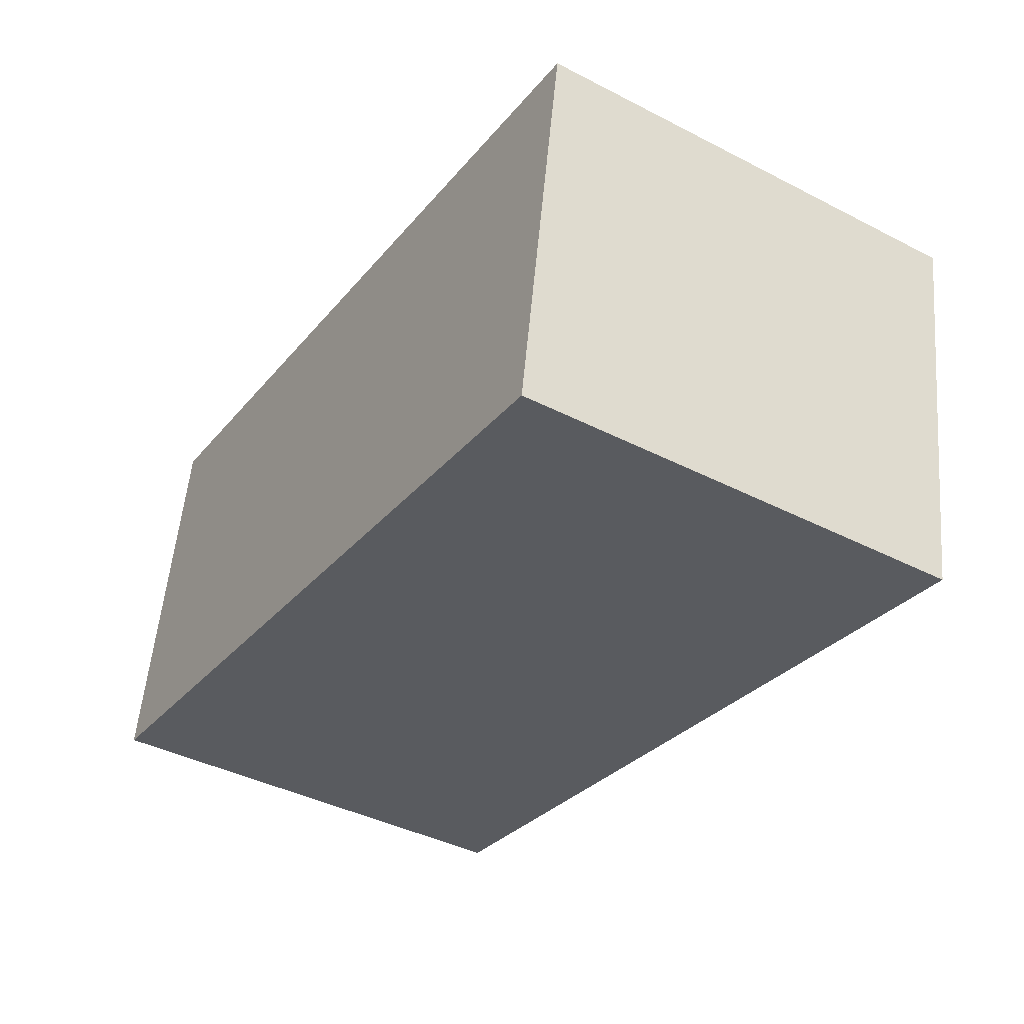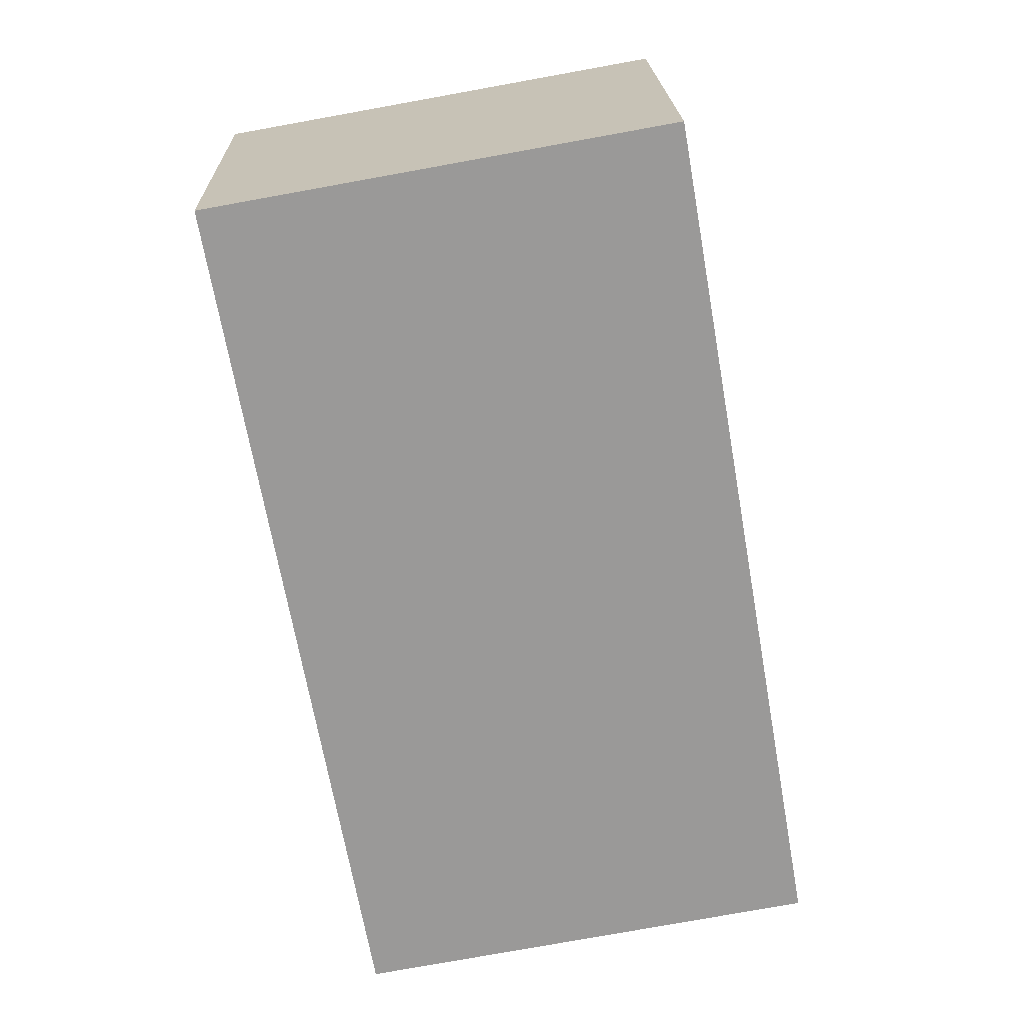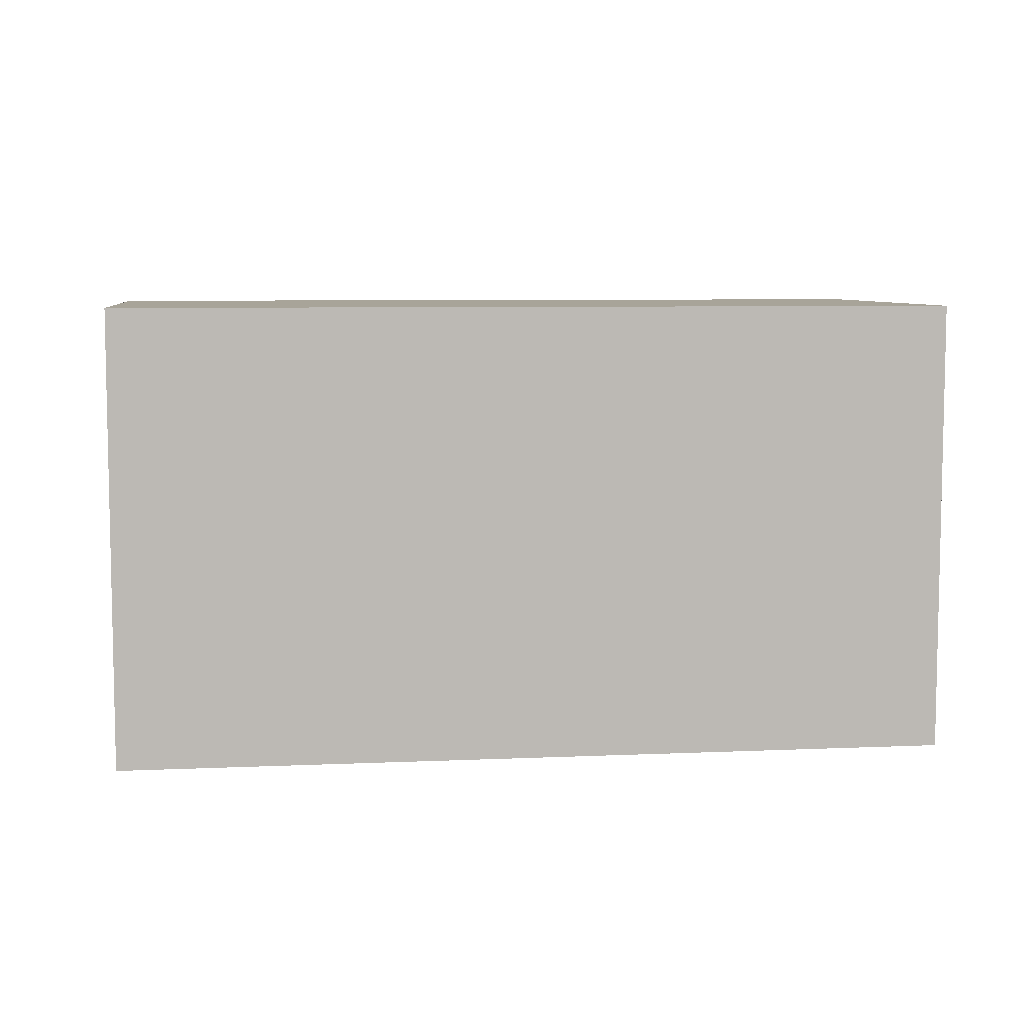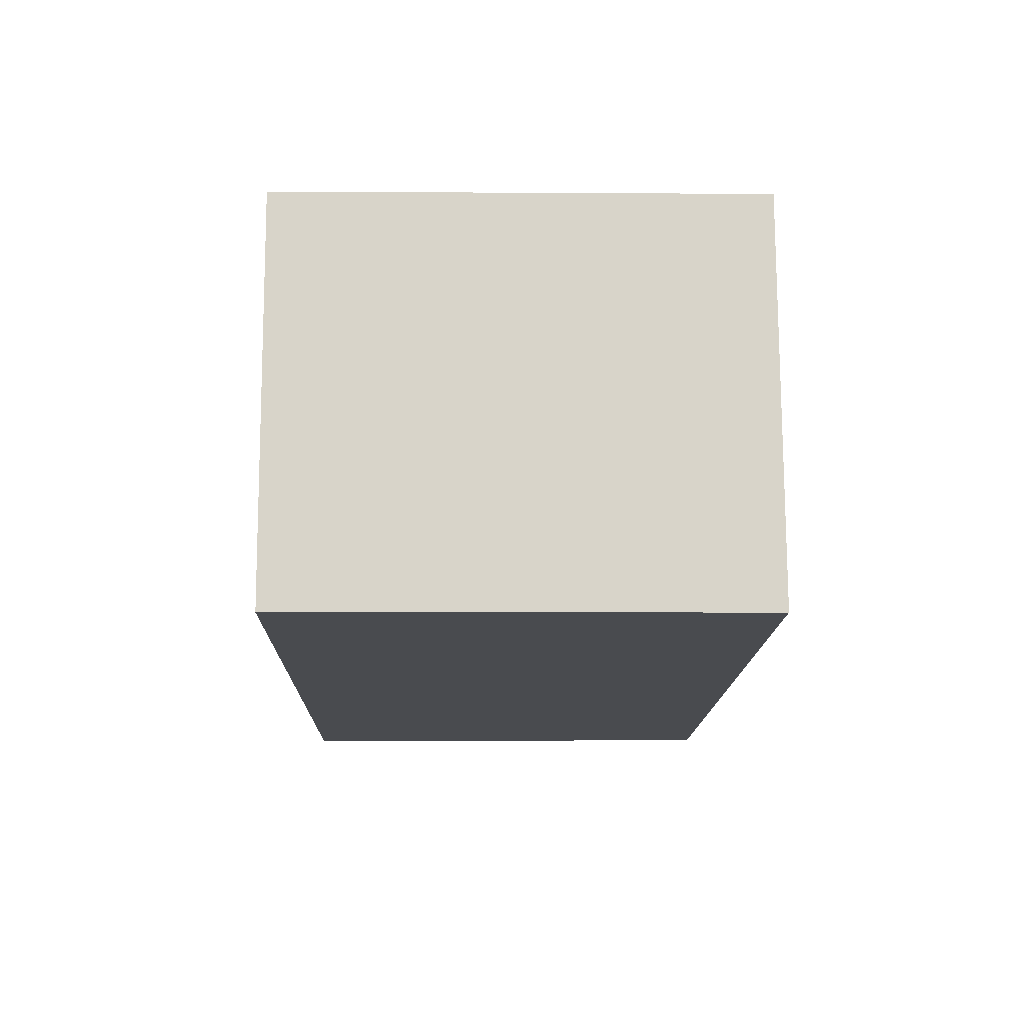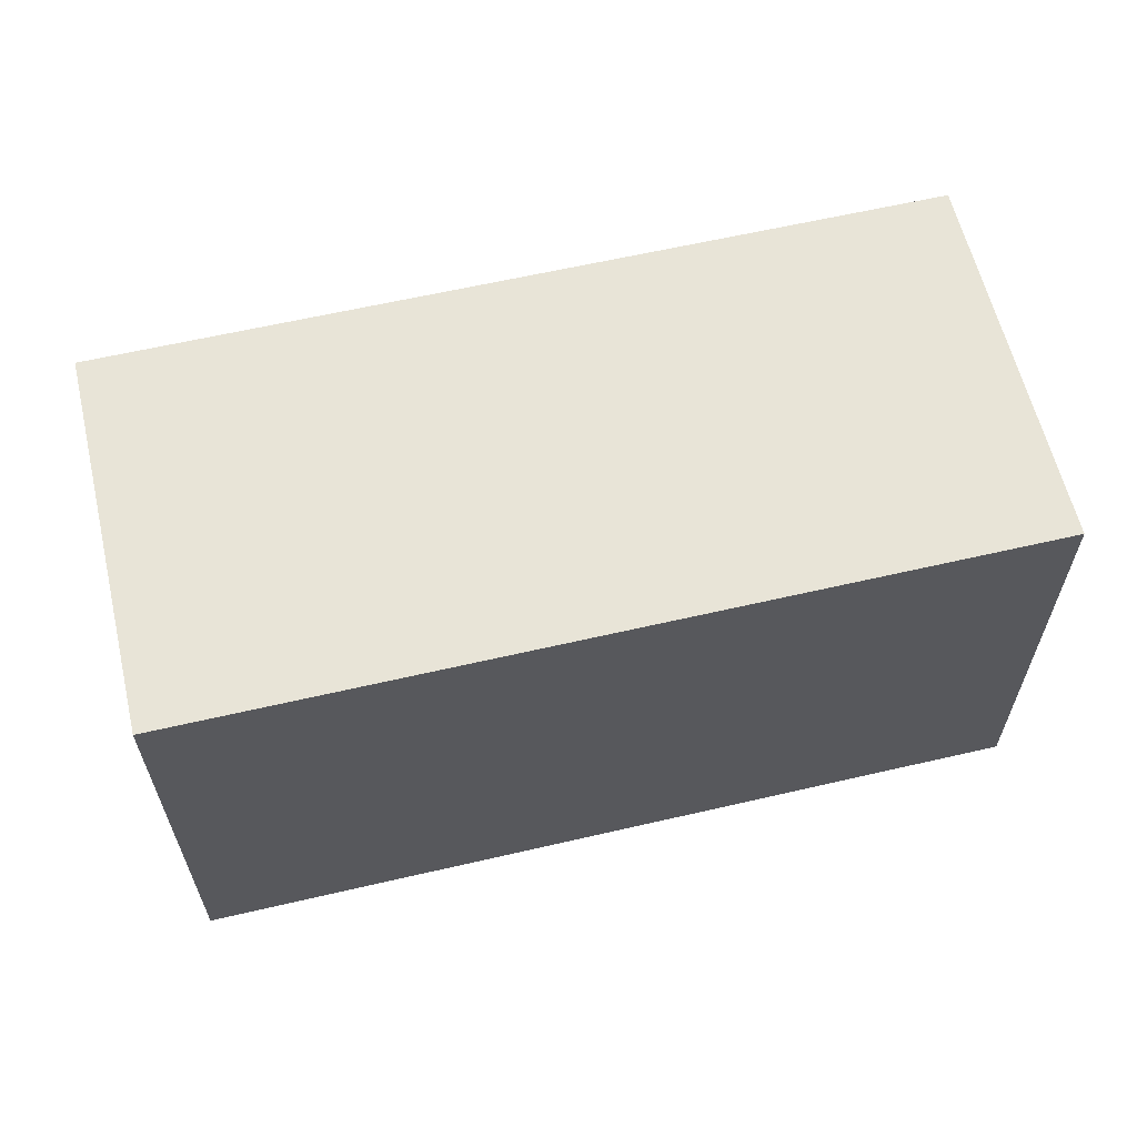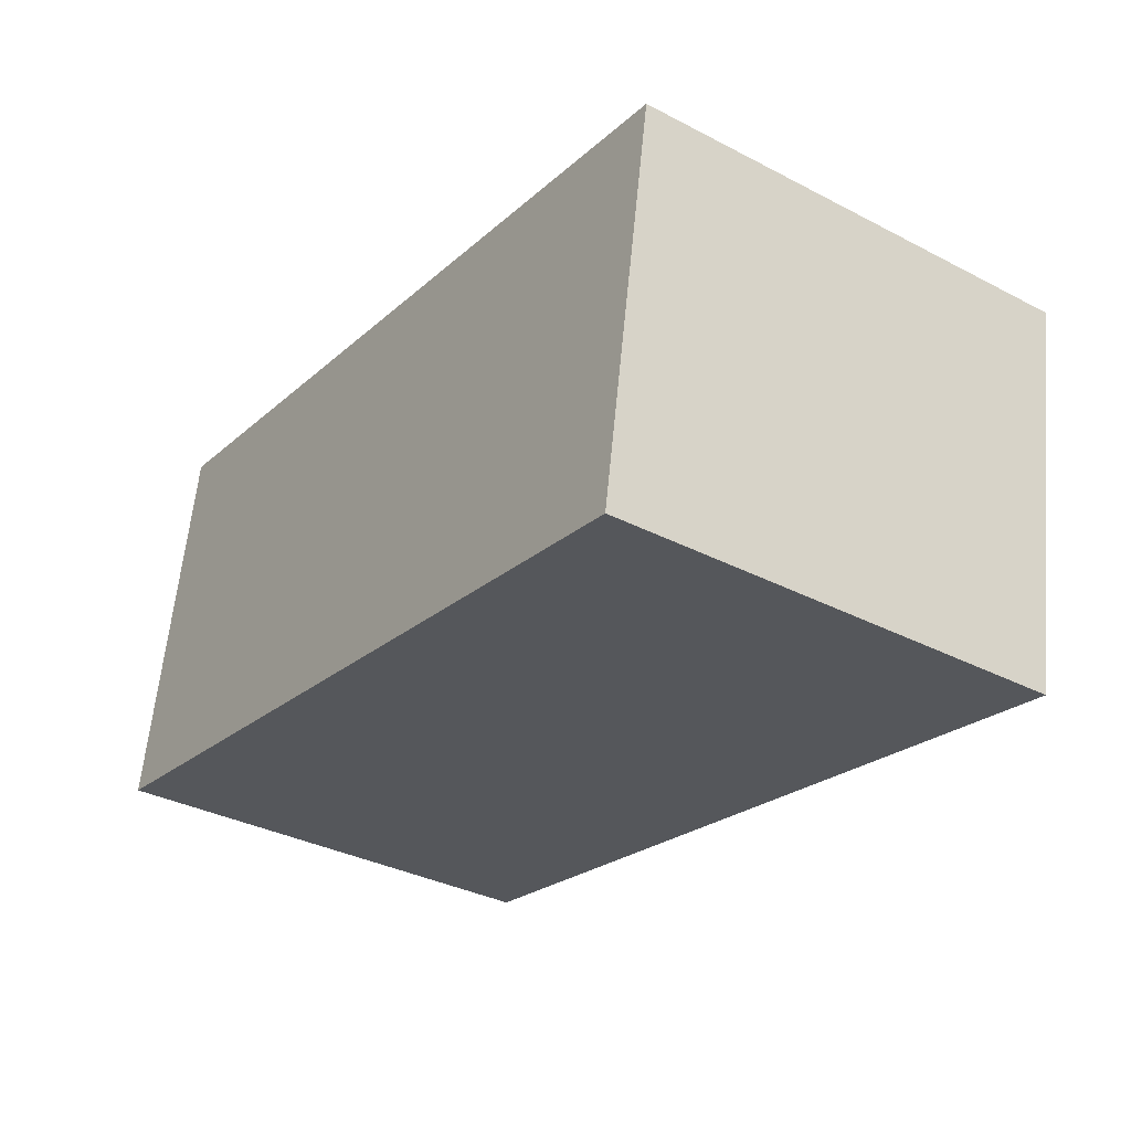
<metadata>
{"format":"obj","ext":"obj","renderer":"f3d","projection":"perspective","resolution":1024,"background":"white","views":[{"elev":-41.2,"azim":-121.9,"up":"+Z"},{"elev":-78.6,"azim":-79.8,"up":"+Z"},{"elev":7.1,"azim":162.9,"up":"+Y"},{"elev":-4.1,"azim":88.8,"up":"+Z"},{"elev":61.3,"azim":156.9,"up":"+Y"},{"elev":-34.8,"azim":-124.7,"up":"+Z"}]}
</metadata>
<code>
v  11.65 -1.23e-16 2.009
v  0.0001366 6.424 -0.0002033
v  0 0 0
v  11.66 6.424 2.009
v  12.57 2.036e-16 -3.325
v  12.57 6.424 -3.325
v  0.9137 6.424 -5.335
v  0.9135 3.267e-16 -5.335
g defaultobject
f 1 2 3
f 2 1 4
f 5 4 1
f 4 5 6
f 7 5 8
f 5 7 6
f 2 8 3
f 8 2 7
f 1 8 5
f 8 1 3
f 2 6 7
f 6 2 4

</code>
